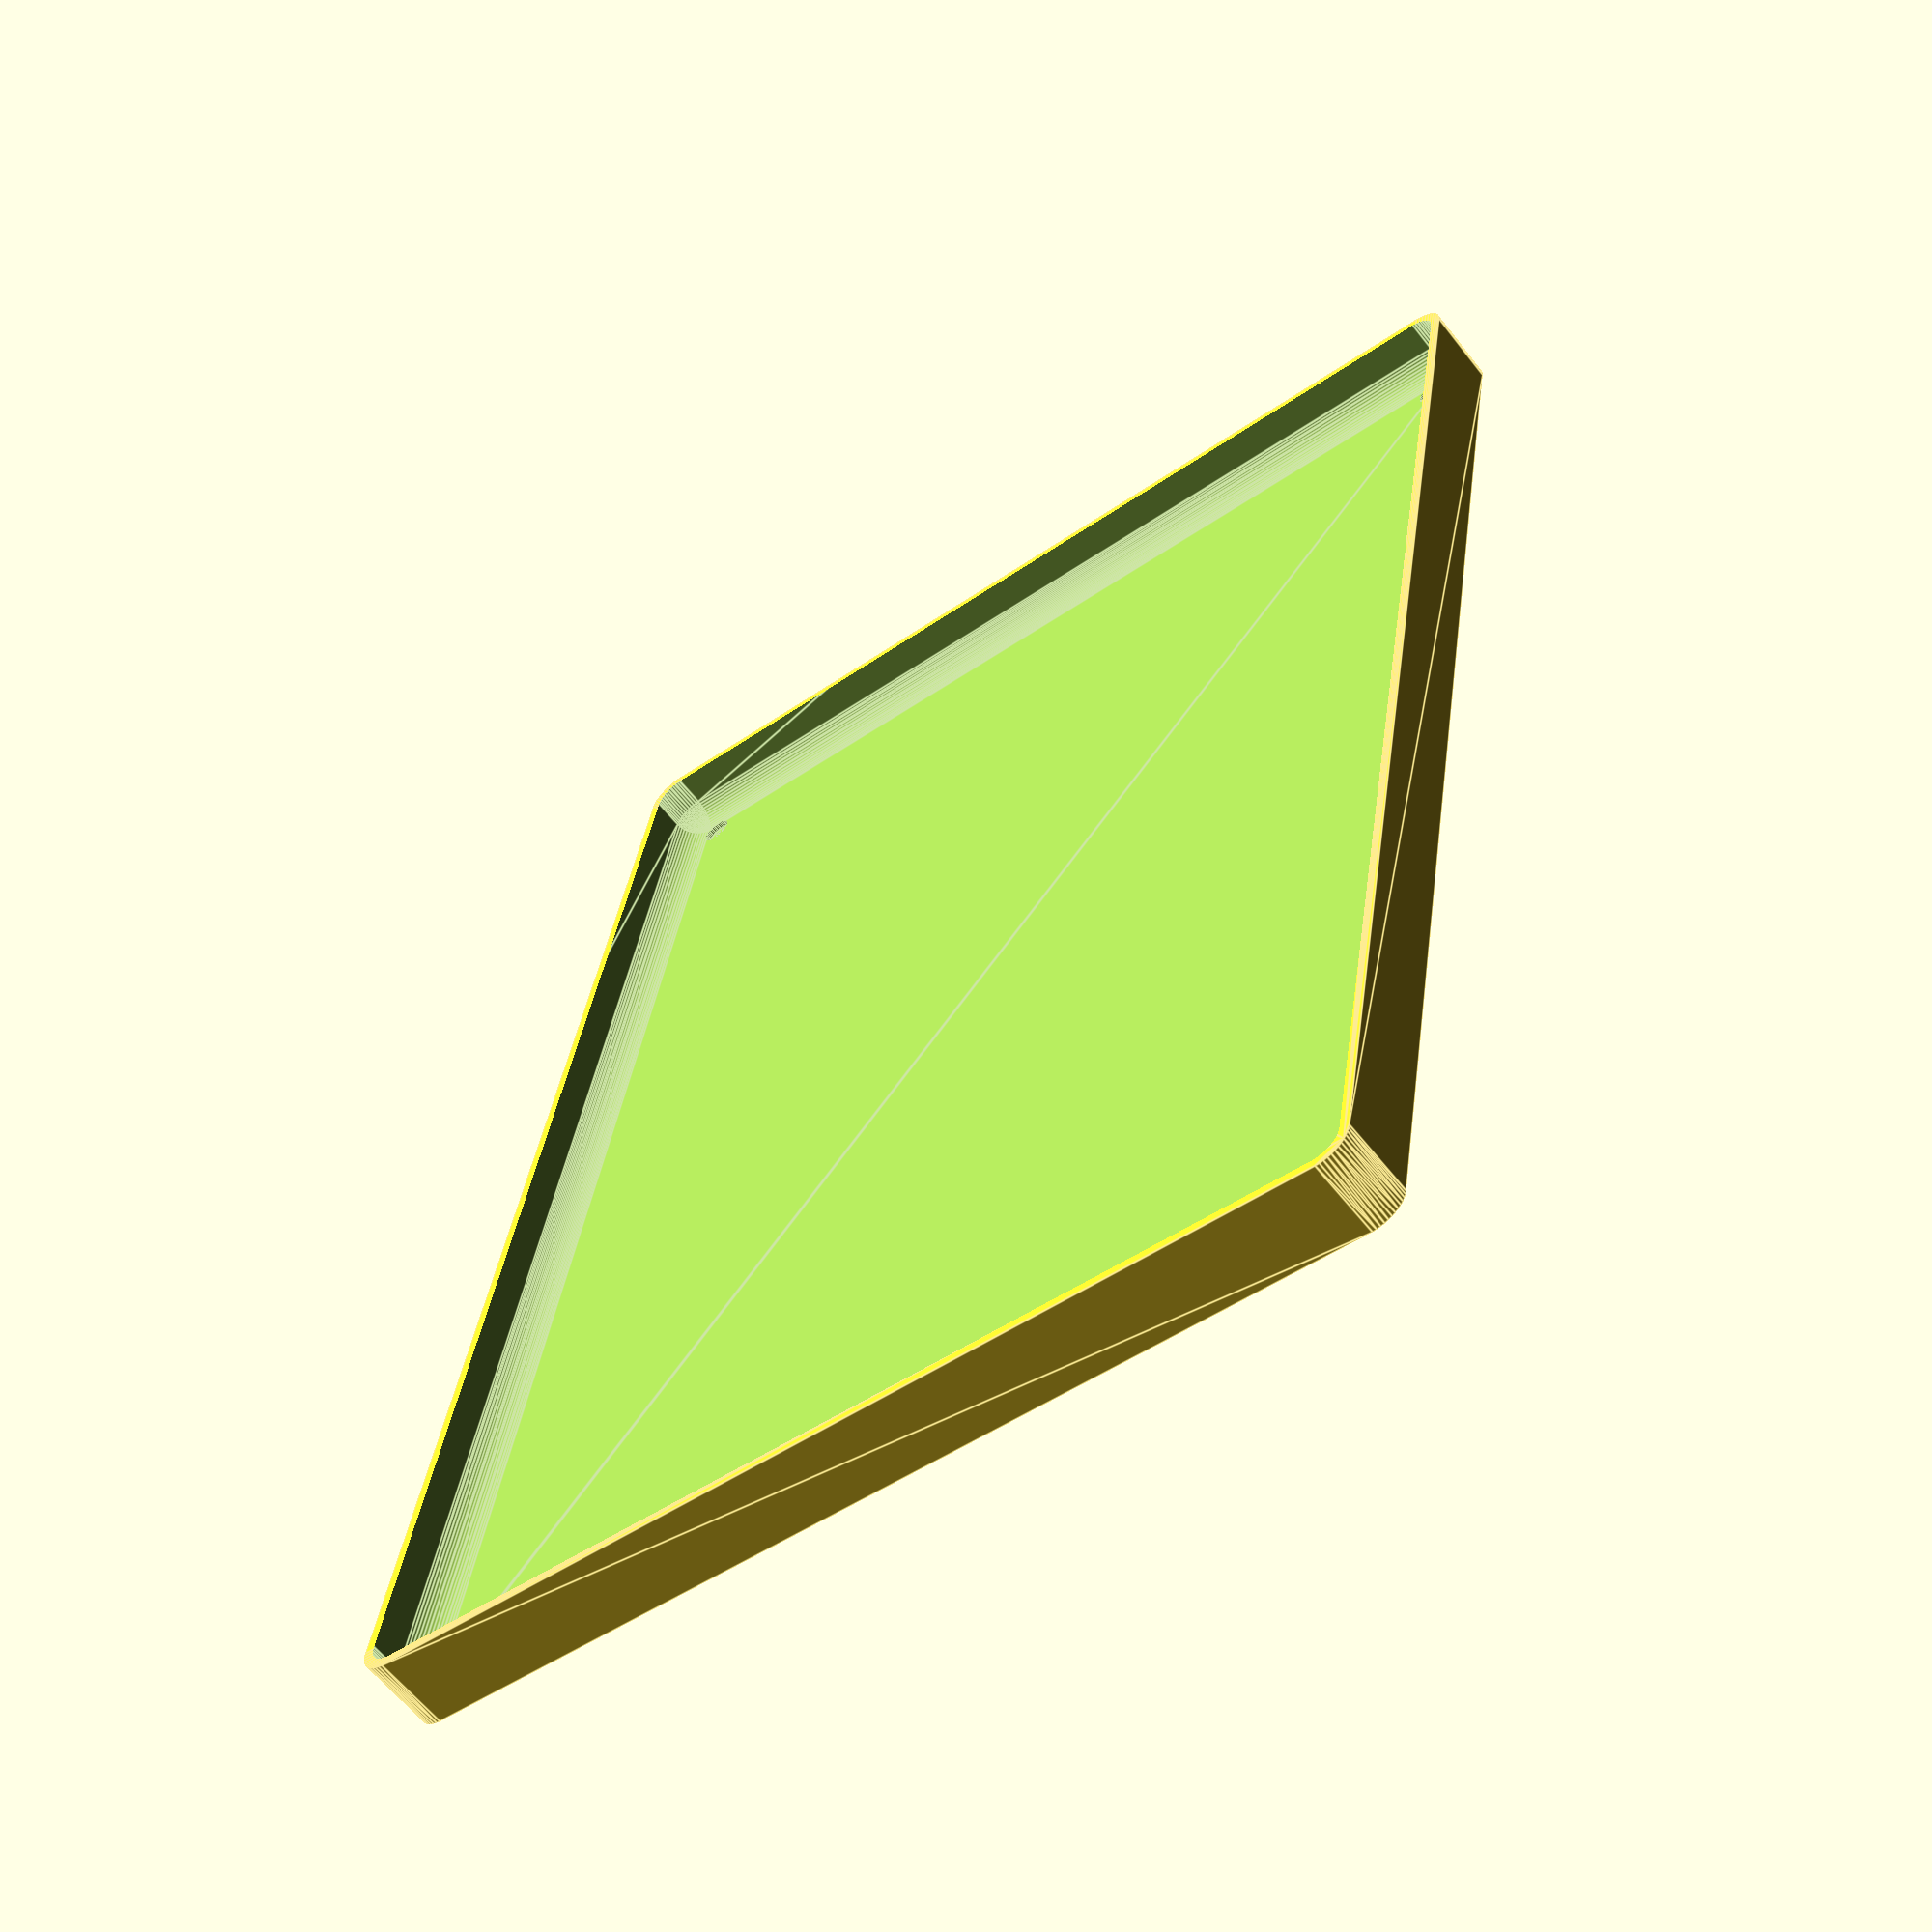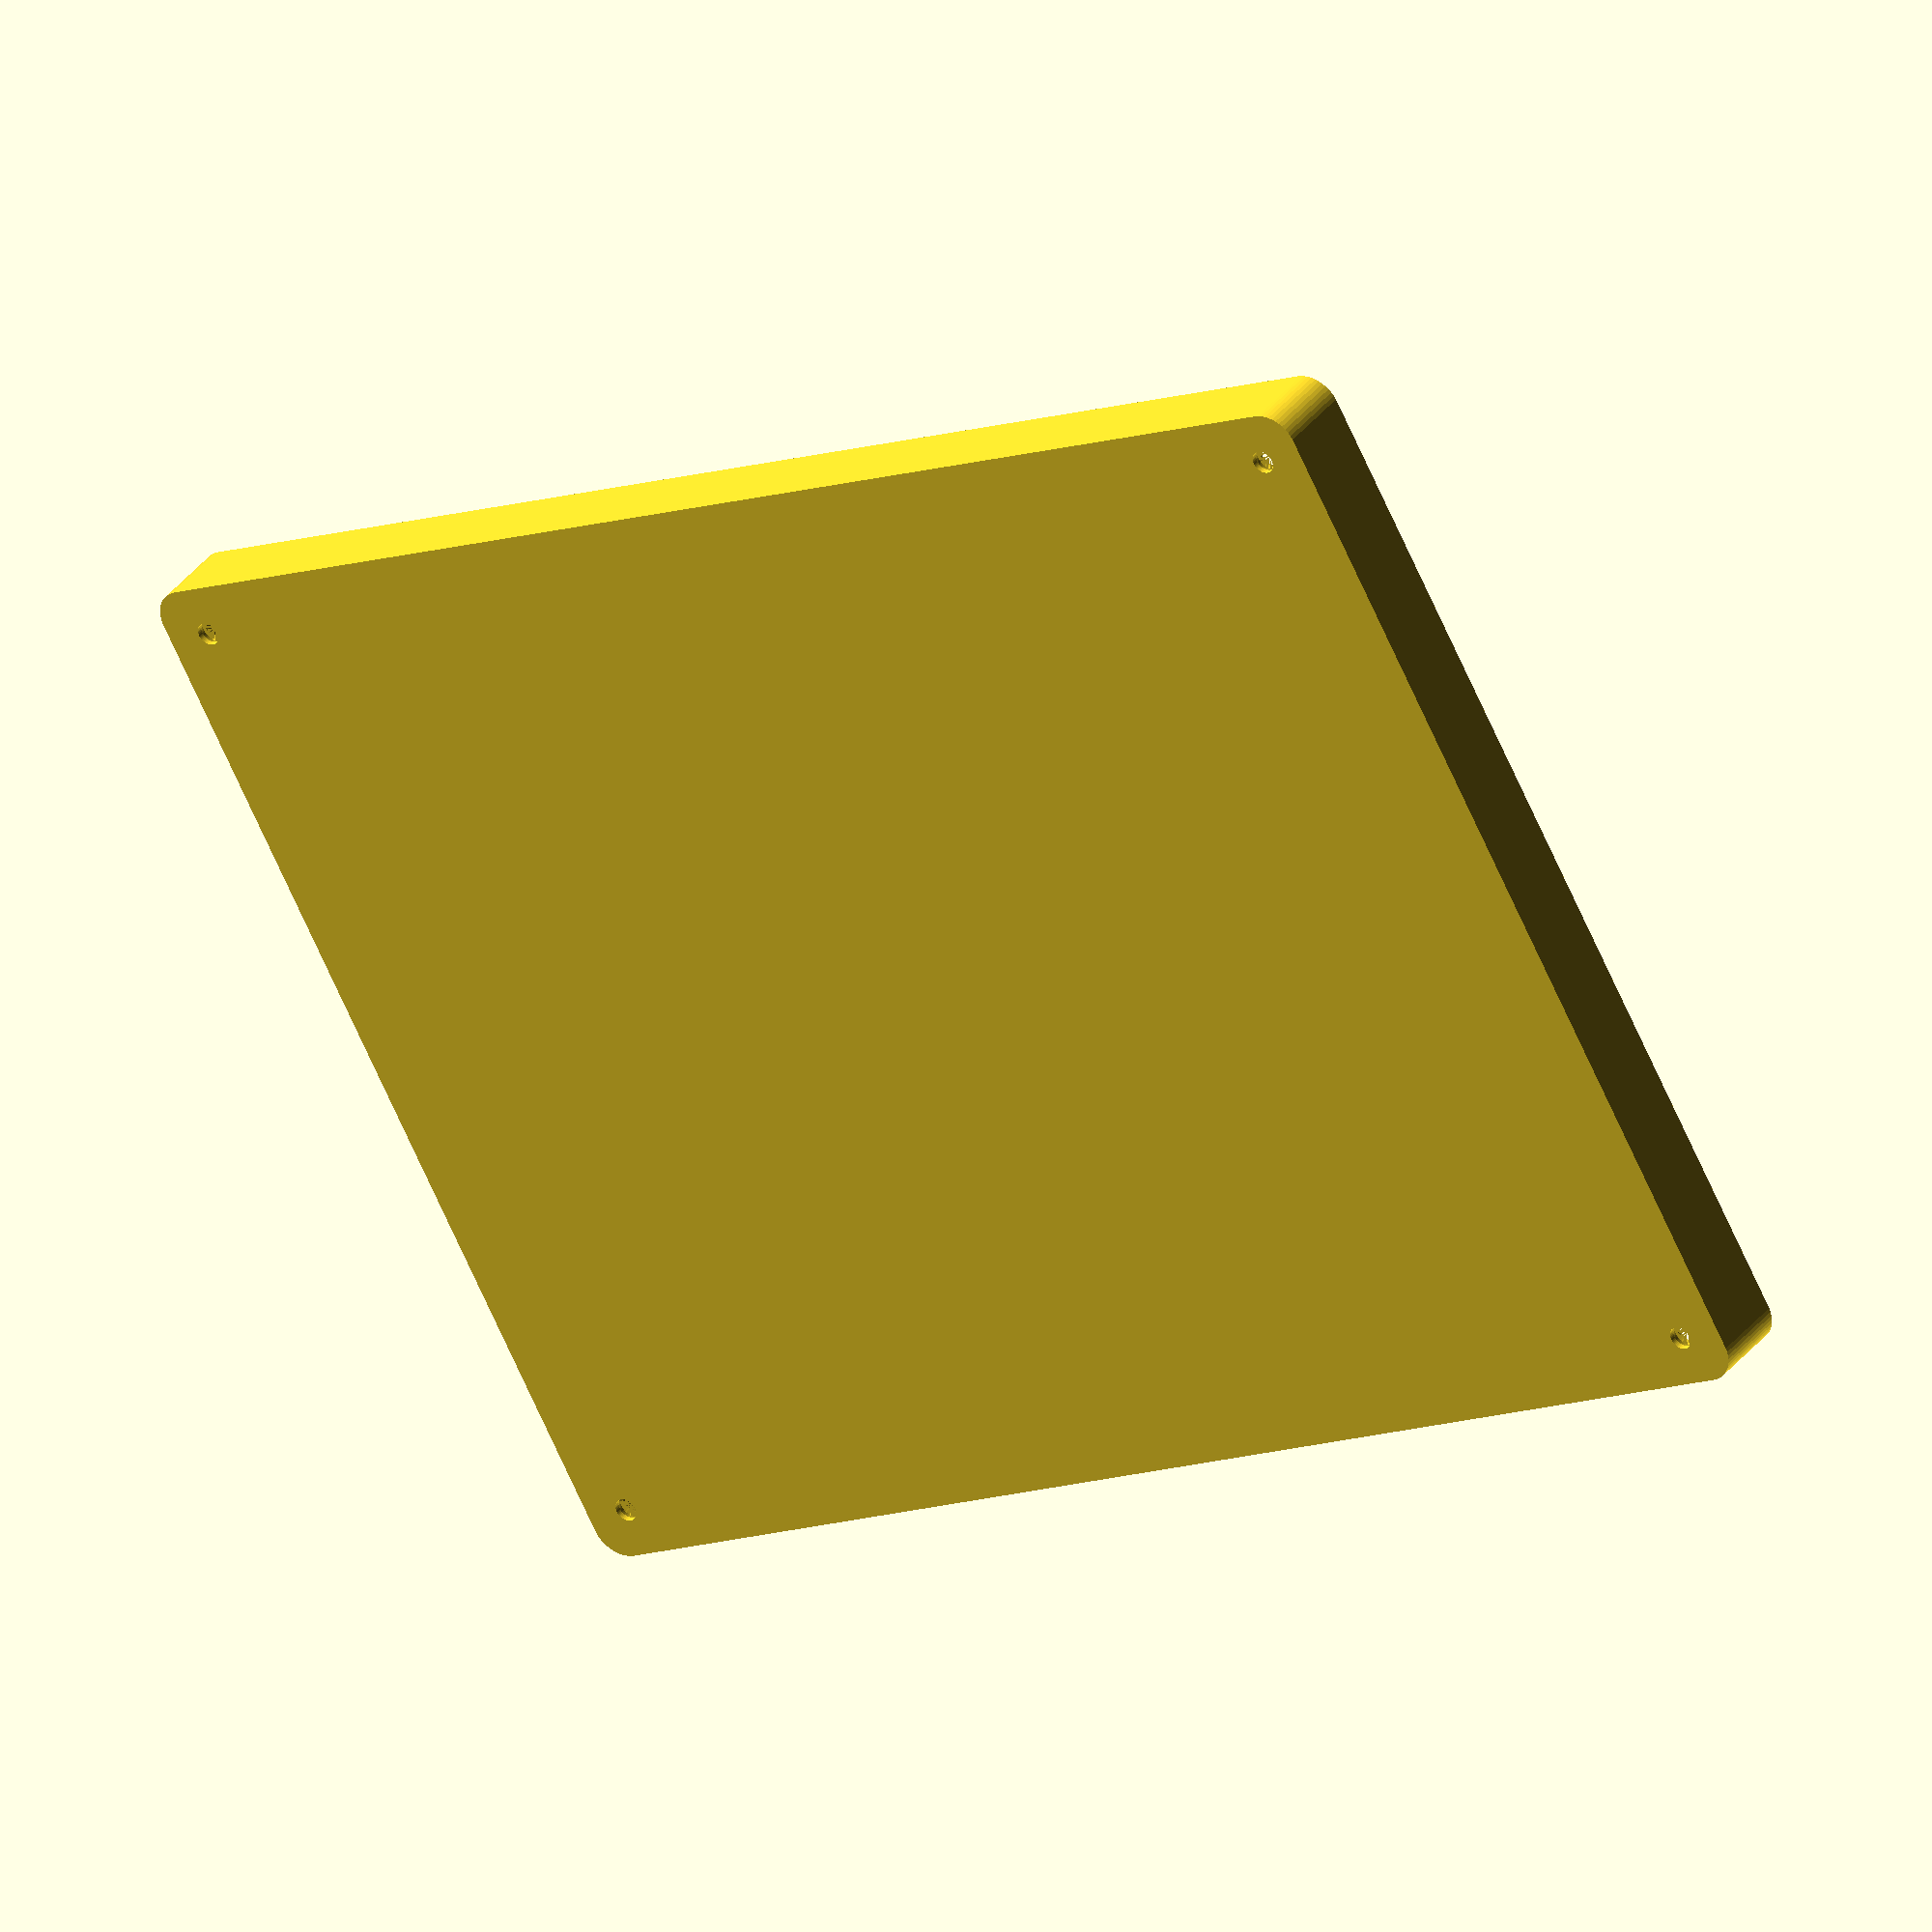
<openscad>
$fn = 50;


difference() {
	union() {
		hull() {
			translate(v = [-77.5000000000, 107.5000000000, 0]) {
				cylinder(h = 12, r = 5);
			}
			translate(v = [77.5000000000, 107.5000000000, 0]) {
				cylinder(h = 12, r = 5);
			}
			translate(v = [-77.5000000000, -107.5000000000, 0]) {
				cylinder(h = 12, r = 5);
			}
			translate(v = [77.5000000000, -107.5000000000, 0]) {
				cylinder(h = 12, r = 5);
			}
		}
	}
	union() {
		translate(v = [-75.0000000000, -105.0000000000, 2]) {
			rotate(a = [0, 0, 0]) {
				difference() {
					union() {
						translate(v = [0, 0, -1.7000000000]) {
							cylinder(h = 1.7000000000, r1 = 1.5000000000, r2 = 2.4000000000);
						}
						cylinder(h = 50, r = 2.4000000000);
						translate(v = [0, 0, -6.0000000000]) {
							cylinder(h = 6, r = 1.5000000000);
						}
						translate(v = [0, 0, -6.0000000000]) {
							cylinder(h = 6, r = 1.8000000000);
						}
						translate(v = [0, 0, -6.0000000000]) {
							cylinder(h = 6, r = 1.5000000000);
						}
					}
					union();
				}
			}
		}
		translate(v = [75.0000000000, -105.0000000000, 2]) {
			rotate(a = [0, 0, 0]) {
				difference() {
					union() {
						translate(v = [0, 0, -1.7000000000]) {
							cylinder(h = 1.7000000000, r1 = 1.5000000000, r2 = 2.4000000000);
						}
						cylinder(h = 50, r = 2.4000000000);
						translate(v = [0, 0, -6.0000000000]) {
							cylinder(h = 6, r = 1.5000000000);
						}
						translate(v = [0, 0, -6.0000000000]) {
							cylinder(h = 6, r = 1.8000000000);
						}
						translate(v = [0, 0, -6.0000000000]) {
							cylinder(h = 6, r = 1.5000000000);
						}
					}
					union();
				}
			}
		}
		translate(v = [-75.0000000000, 105.0000000000, 2]) {
			rotate(a = [0, 0, 0]) {
				difference() {
					union() {
						translate(v = [0, 0, -1.7000000000]) {
							cylinder(h = 1.7000000000, r1 = 1.5000000000, r2 = 2.4000000000);
						}
						cylinder(h = 50, r = 2.4000000000);
						translate(v = [0, 0, -6.0000000000]) {
							cylinder(h = 6, r = 1.5000000000);
						}
						translate(v = [0, 0, -6.0000000000]) {
							cylinder(h = 6, r = 1.8000000000);
						}
						translate(v = [0, 0, -6.0000000000]) {
							cylinder(h = 6, r = 1.5000000000);
						}
					}
					union();
				}
			}
		}
		translate(v = [75.0000000000, 105.0000000000, 2]) {
			rotate(a = [0, 0, 0]) {
				difference() {
					union() {
						translate(v = [0, 0, -1.7000000000]) {
							cylinder(h = 1.7000000000, r1 = 1.5000000000, r2 = 2.4000000000);
						}
						cylinder(h = 50, r = 2.4000000000);
						translate(v = [0, 0, -6.0000000000]) {
							cylinder(h = 6, r = 1.5000000000);
						}
						translate(v = [0, 0, -6.0000000000]) {
							cylinder(h = 6, r = 1.8000000000);
						}
						translate(v = [0, 0, -6.0000000000]) {
							cylinder(h = 6, r = 1.5000000000);
						}
					}
					union();
				}
			}
		}
		translate(v = [0, 0, 3]) {
			hull() {
				union() {
					translate(v = [-77.0000000000, 107.0000000000, 4]) {
						cylinder(h = 24, r = 4);
					}
					translate(v = [-77.0000000000, 107.0000000000, 4]) {
						sphere(r = 4);
					}
					translate(v = [-77.0000000000, 107.0000000000, 28]) {
						sphere(r = 4);
					}
				}
				union() {
					translate(v = [77.0000000000, 107.0000000000, 4]) {
						cylinder(h = 24, r = 4);
					}
					translate(v = [77.0000000000, 107.0000000000, 4]) {
						sphere(r = 4);
					}
					translate(v = [77.0000000000, 107.0000000000, 28]) {
						sphere(r = 4);
					}
				}
				union() {
					translate(v = [-77.0000000000, -107.0000000000, 4]) {
						cylinder(h = 24, r = 4);
					}
					translate(v = [-77.0000000000, -107.0000000000, 4]) {
						sphere(r = 4);
					}
					translate(v = [-77.0000000000, -107.0000000000, 28]) {
						sphere(r = 4);
					}
				}
				union() {
					translate(v = [77.0000000000, -107.0000000000, 4]) {
						cylinder(h = 24, r = 4);
					}
					translate(v = [77.0000000000, -107.0000000000, 4]) {
						sphere(r = 4);
					}
					translate(v = [77.0000000000, -107.0000000000, 28]) {
						sphere(r = 4);
					}
				}
			}
		}
	}
}
</openscad>
<views>
elev=241.2 azim=9.5 roll=142.1 proj=p view=edges
elev=144.2 azim=119.0 roll=327.8 proj=o view=solid
</views>
